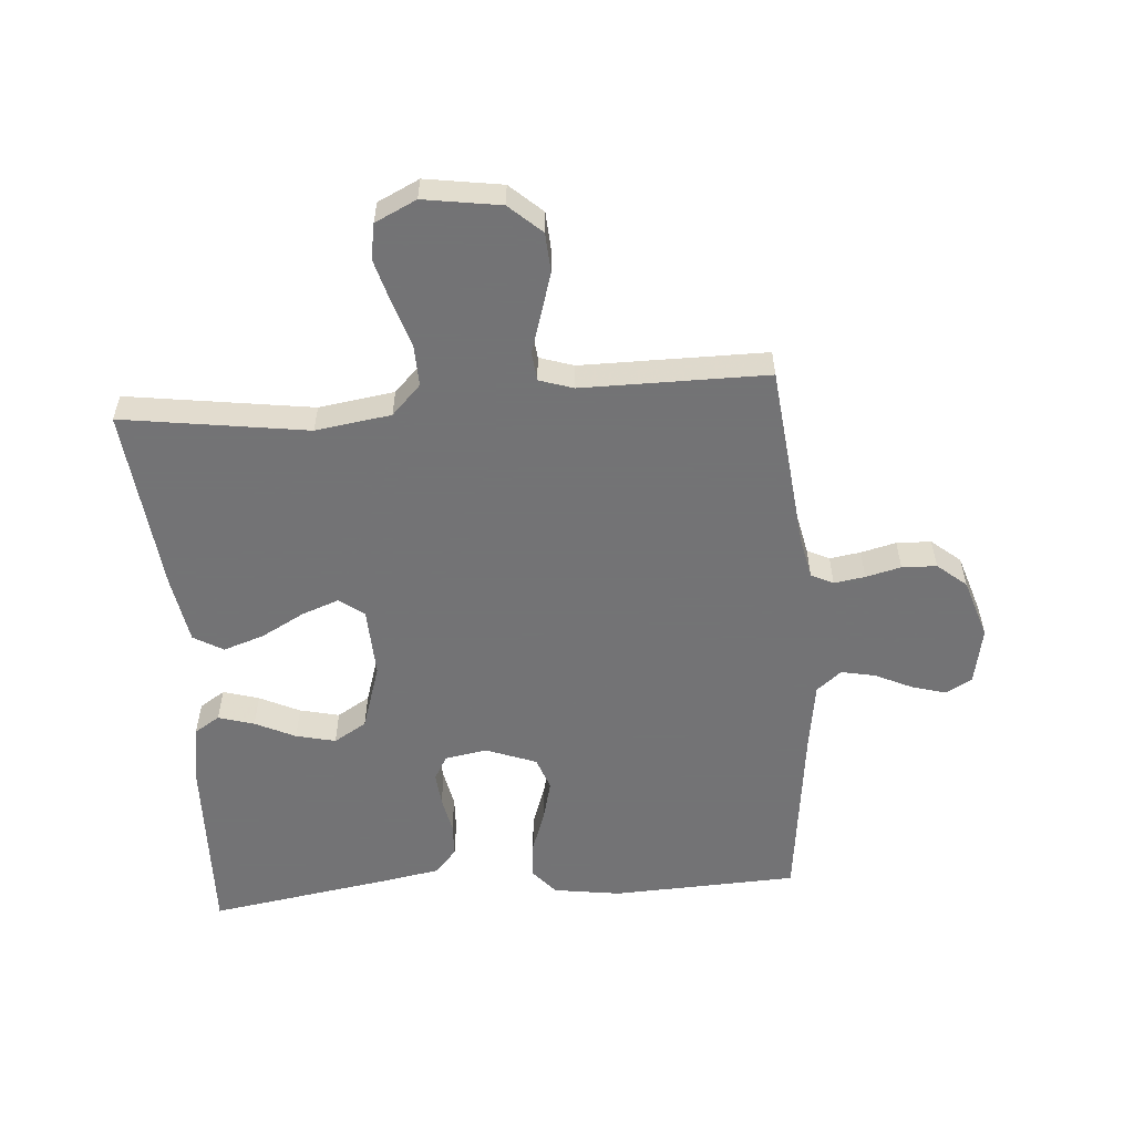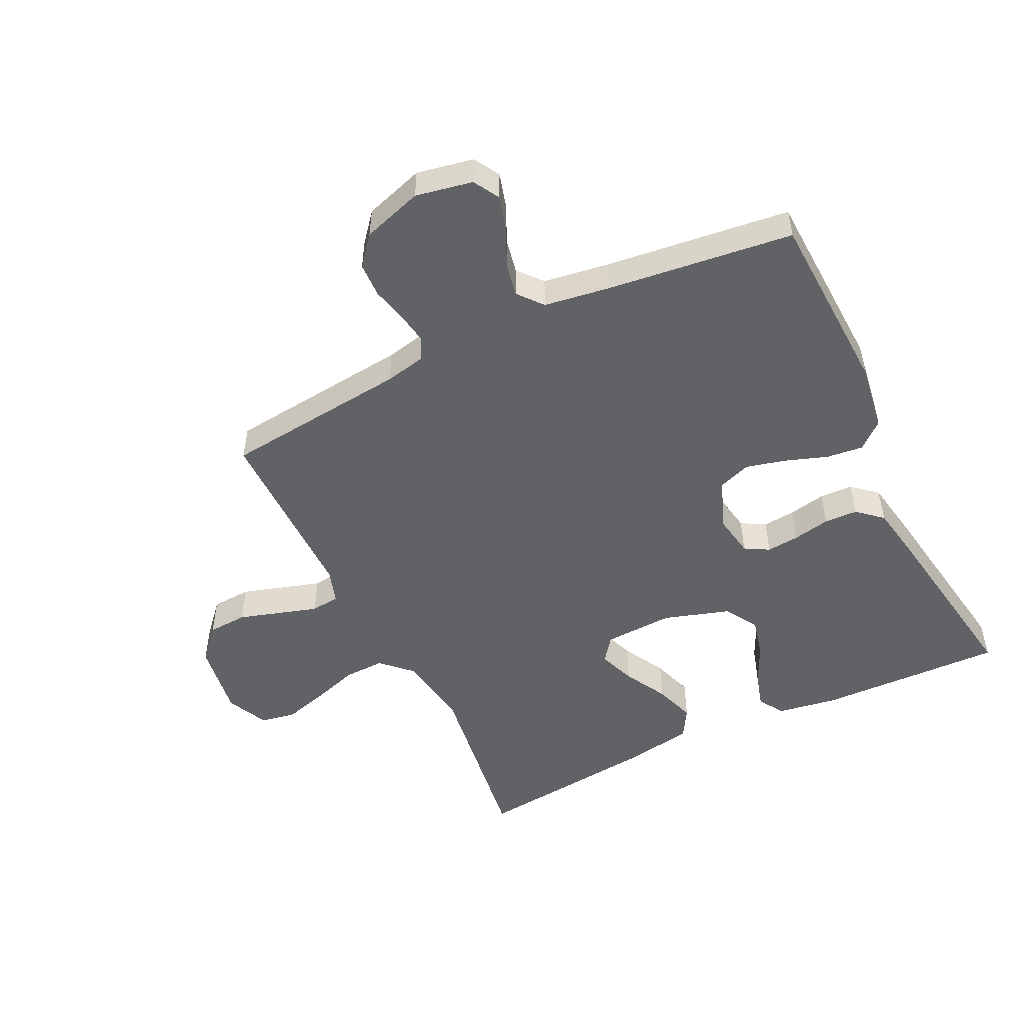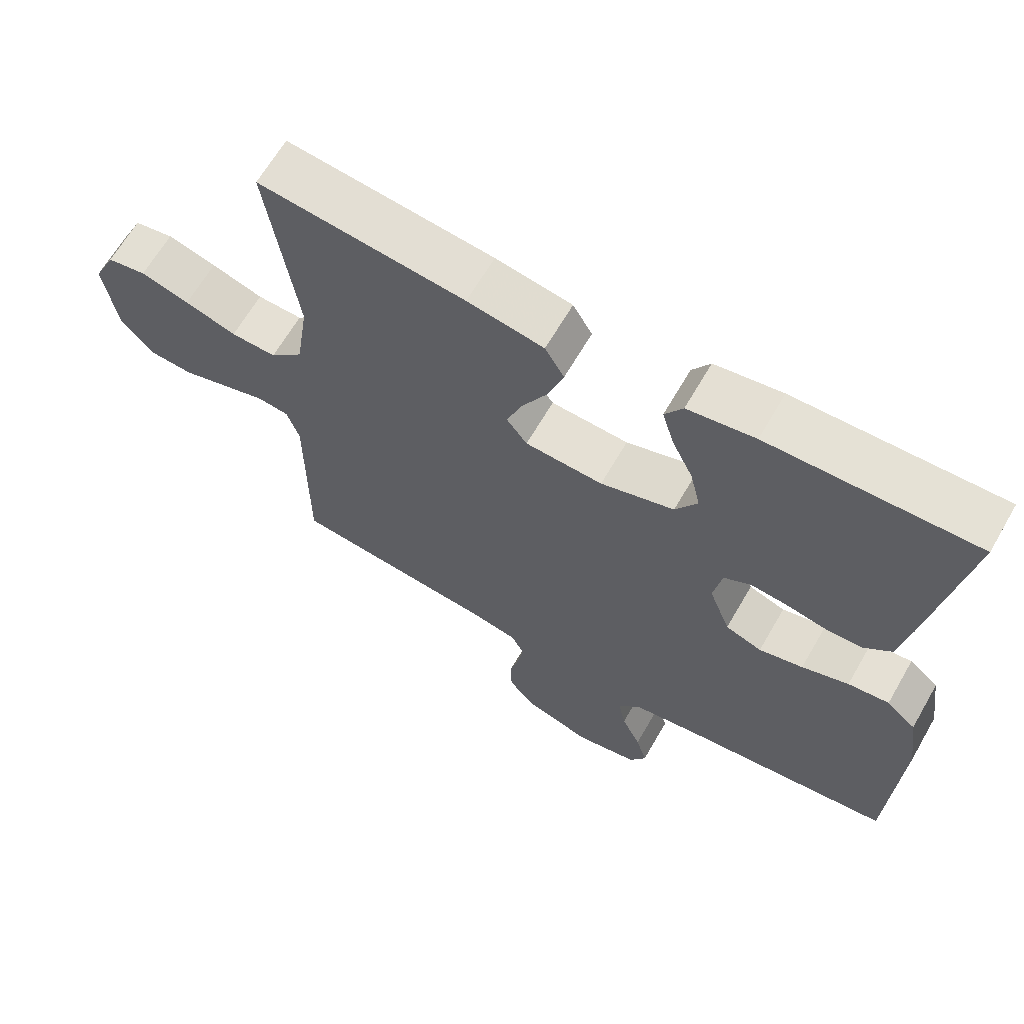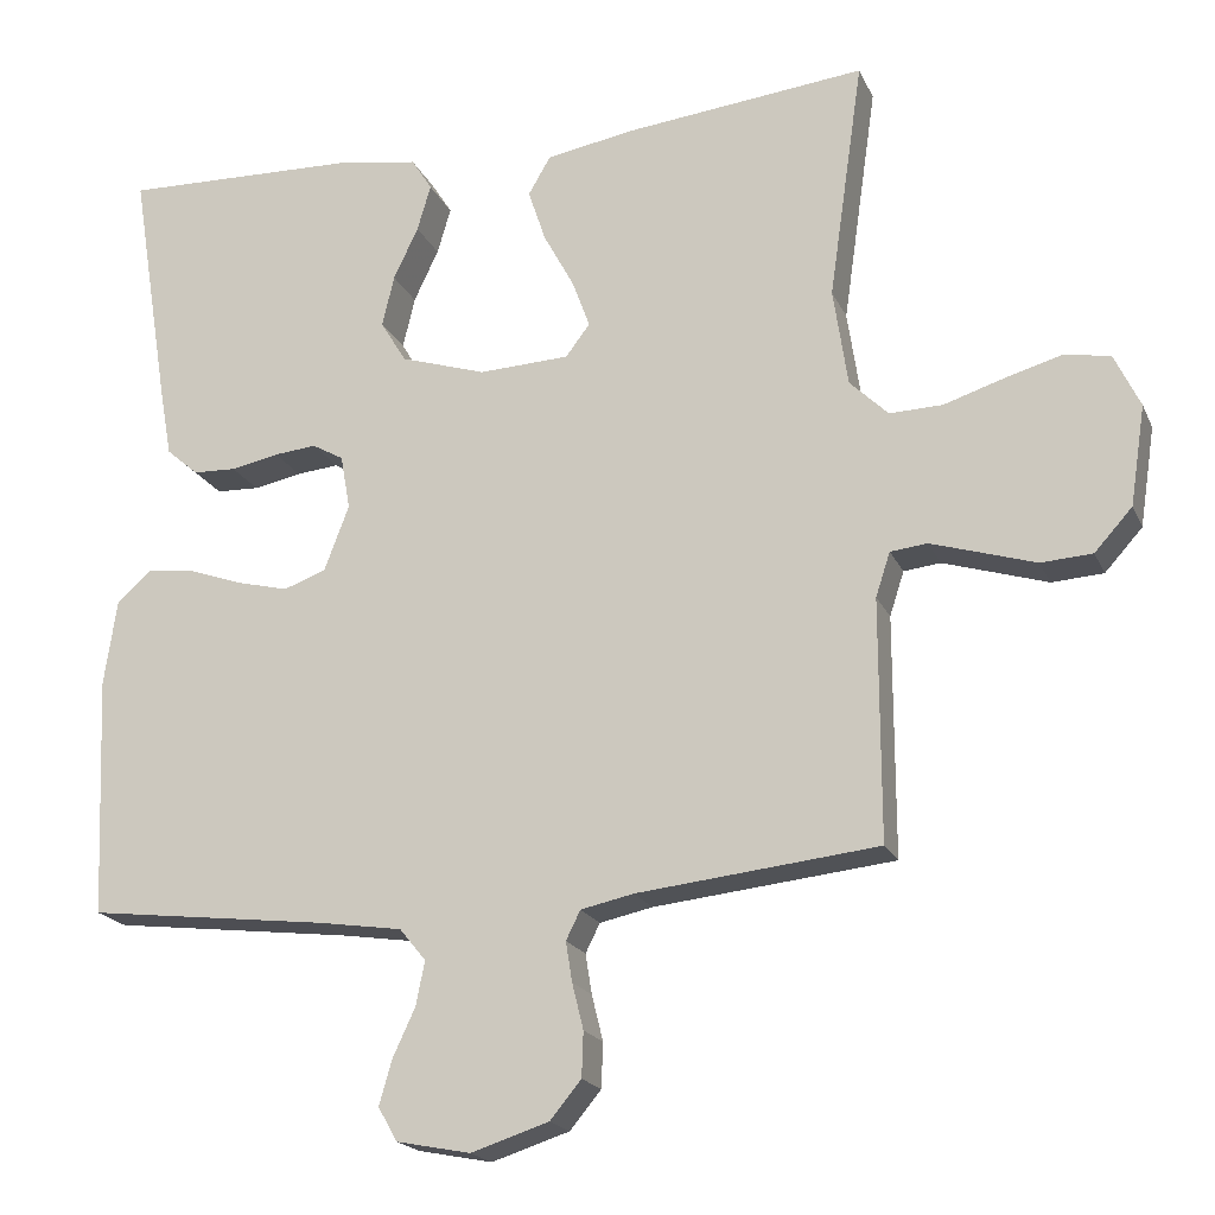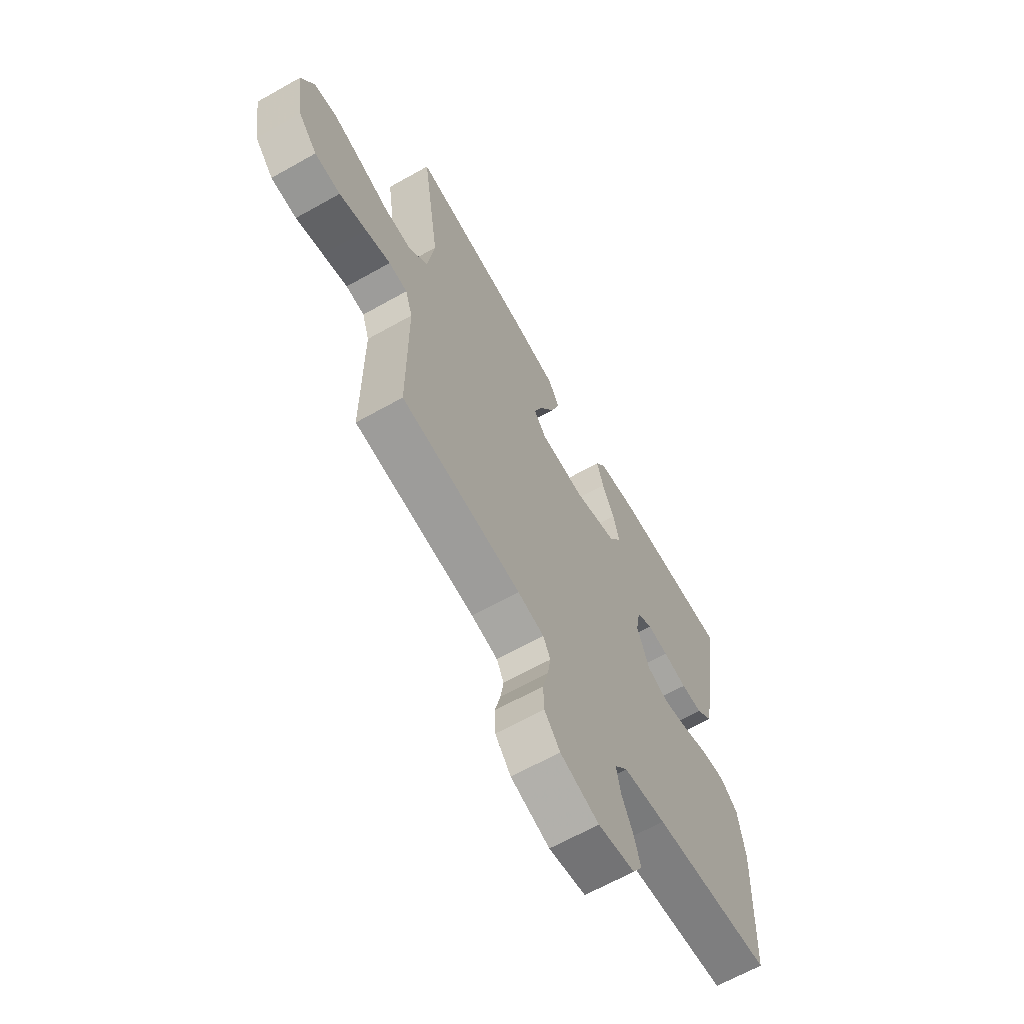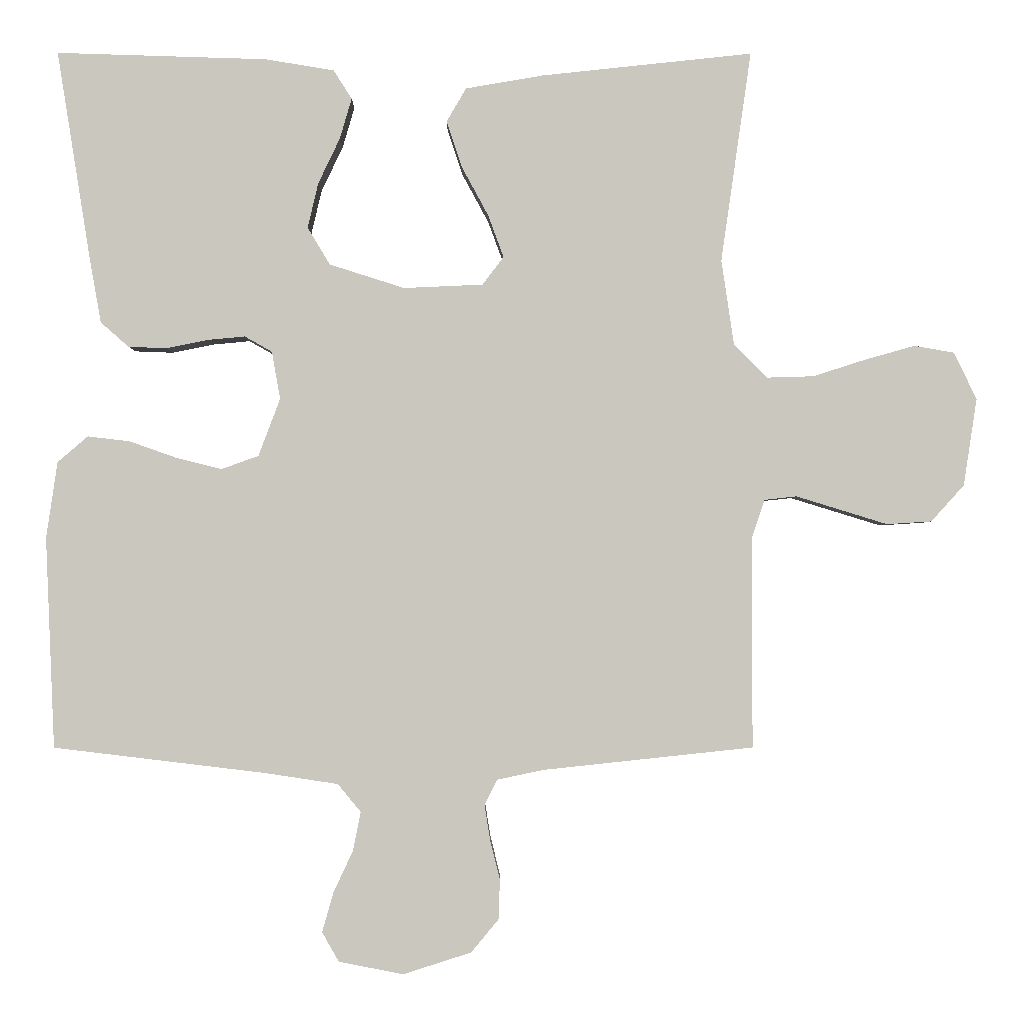
<metadata>
{"format":"obj","ext":"obj","renderer":"f3d","projection":"perspective","resolution":1024,"background":"white","views":[{"elev":-56.0,"azim":94.4,"up":"+Y"},{"elev":-50.6,"azim":-154.0,"up":"+Y"},{"elev":65.1,"azim":-150.0,"up":"+Z"},{"elev":-19.5,"azim":18.8,"up":"+Z"},{"elev":-65.2,"azim":119.5,"up":"+Z"},{"elev":-1.7,"azim":-0.3,"up":"+Z"}]}
</metadata>
<code>
v 0.5 0.07 0.5
v 0.457 0.07 0.2
v 0.475 0.07 0.078
v 0.523 0.07 0.031
v 0.589 0.07 0.033
v 0.664 0.07 0.057
v 0.735 0.07 0.077
v 0.792 0.07 0.067
v 0.824 0.07 0
v 0.805 0.07 -0.124
v 0.758 0.07 -0.176
v 0.694 0.07 -0.18
v 0.626 0.07 -0.159
v 0.564 0.07 -0.14
v 0.518 0.07 -0.145
v 0.5 0.07 -0.2
v 0.5 0.07 -0.5
v 0.2 0.07 -0.532
v 0.134 0.07 -0.546
v 0.116 0.07 -0.582
v 0.124 0.07 -0.632
v 0.138 0.07 -0.689
v 0.136 0.07 -0.745
v 0.097 0.07 -0.792
v 0 0.07 -0.823
v -0.092 0.07 -0.805
v -0.116 0.07 -0.763
v -0.1 0.07 -0.707
v -0.072 0.07 -0.647
v -0.061 0.07 -0.592
v -0.094 0.07 -0.552
v -0.2 0.07 -0.536
v -0.5 0.07 -0.5
v -0.513 0.07 -0.2
v -0.497 0.07 -0.091
v -0.454 0.07 -0.054
v -0.394 0.07 -0.061
v -0.326 0.07 -0.085
v -0.262 0.07 -0.101
v -0.209 0.07 -0.082
v -0.178 0.07 0
v -0.19 0.07 0.068
v -0.229 0.07 0.09
v -0.282 0.07 0.085
v -0.342 0.07 0.073
v -0.396 0.07 0.075
v -0.436 0.07 0.11
v -0.452 0.07 0.2
v -0.5 0.07 0.5
v -0.2 0.07 0.491
v -0.102 0.07 0.475
v -0.076 0.07 0.434
v -0.093 0.07 0.376
v -0.124 0.07 0.311
v -0.139 0.07 0.247
v -0.107 0.07 0.194
v 0 0.07 0.16
v 0.113 0.07 0.165
v 0.143 0.07 0.205
v 0.121 0.07 0.265
v 0.083 0.07 0.335
v 0.061 0.07 0.401
v 0.089 0.07 0.449
v 0.2 0.07 0.468
v 0.5 0 0.5
v 0.457 0 0.2
v 0.475 0 0.078
v 0.523 0 0.031
v 0.589 0 0.033
v 0.664 0 0.057
v 0.735 0 0.077
v 0.792 0 0.067
v 0.824 0 0
v 0.805 0 -0.124
v 0.758 0 -0.176
v 0.694 0 -0.18
v 0.626 0 -0.159
v 0.564 0 -0.14
v 0.518 0 -0.145
v 0.5 0 -0.2
v 0.5 0 -0.5
v 0.2 0 -0.532
v 0.134 0 -0.546
v 0.116 0 -0.582
v 0.124 0 -0.632
v 0.138 0 -0.689
v 0.136 0 -0.745
v 0.097 0 -0.792
v 0 0 -0.823
v -0.092 0 -0.805
v -0.116 0 -0.763
v -0.1 0 -0.707
v -0.072 0 -0.647
v -0.061 0 -0.592
v -0.094 0 -0.552
v -0.2 0 -0.536
v -0.5 0 -0.5
v -0.513 0 -0.2
v -0.497 0 -0.091
v -0.454 0 -0.054
v -0.394 0 -0.061
v -0.326 0 -0.085
v -0.262 0 -0.101
v -0.209 0 -0.082
v -0.178 0 0
v -0.19 0 0.068
v -0.229 0 0.09
v -0.282 0 0.085
v -0.342 0 0.073
v -0.396 0 0.075
v -0.436 0 0.11
v -0.452 0 0.2
v -0.5 0 0.5
v -0.2 0 0.491
v -0.102 0 0.475
v -0.076 0 0.434
v -0.093 0 0.376
v -0.124 0 0.311
v -0.139 0 0.247
v -0.107 0 0.194
v 0 0 0.16
v 0.113 0 0.165
v 0.143 0 0.205
v 0.121 0 0.265
v 0.083 0 0.335
v 0.061 0 0.401
v 0.089 0 0.449
v 0.2 0 0.468
f 64 1 2
f 63 64 2
f 62 63 2
f 61 62 2
f 60 61 2
f 59 60 2 3
f 58 59 3 4
f 57 58 4
f 52 53 54
f 51 52 54
f 50 51 54
f 49 50 54
f 48 49 54
f 47 48 54
f 46 47 54
f 45 46 54
f 44 45 54
f 43 44 54 55
f 42 43 55 56
f 36 37 38
f 35 36 38
f 34 35 38
f 33 34 38
f 32 33 38
f 31 32 38 39
f 30 31 39 40
f 27 28 29
f 26 27 29
f 25 26 29
f 24 25 29
f 23 24 29
f 22 23 29
f 21 22 29
f 20 21 29 30
f 30 40 41
f 20 30 41
f 19 20 41
f 16 17 18
f 42 56 57
f 41 42 57
f 19 41 57
f 18 19 57
f 16 18 57
f 15 16 57
f 11 12 13
f 10 11 13
f 9 10 13
f 8 9 13
f 7 8 13
f 6 7 13
f 5 6 13
f 14 15 57 4
f 4 5 13 14
f 66 65 128
f 66 128 127
f 66 127 126
f 66 126 125
f 66 125 124
f 67 66 124 123
f 68 67 123 122
f 68 122 121
f 118 117 116
f 118 116 115
f 118 115 114
f 118 114 113
f 118 113 112
f 118 112 111
f 118 111 110
f 118 110 109
f 118 109 108
f 119 118 108 107
f 120 119 107 106
f 102 101 100
f 102 100 99
f 102 99 98
f 102 98 97
f 102 97 96
f 103 102 96 95
f 104 103 95 94
f 93 92 91
f 93 91 90
f 93 90 89
f 93 89 88
f 93 88 87
f 93 87 86
f 93 86 85
f 94 93 85 84
f 105 104 94
f 105 94 84
f 105 84 83
f 82 81 80
f 121 120 106
f 121 106 105
f 121 105 83
f 121 83 82
f 121 82 80
f 121 80 79
f 77 76 75
f 77 75 74
f 77 74 73
f 77 73 72
f 77 72 71
f 77 71 70
f 77 70 69
f 68 121 79 78
f 78 77 69 68
f 1 65 66 2
f 2 66 67 3
f 3 67 68 4
f 4 68 69 5
f 5 69 70 6
f 6 70 71 7
f 7 71 72 8
f 8 72 73 9
f 9 73 74 10
f 10 74 75 11
f 11 75 76 12
f 12 76 77 13
f 13 77 78 14
f 14 78 79 15
f 15 79 80 16
f 16 80 81 17
f 17 81 82 18
f 18 82 83 19
f 19 83 84 20
f 20 84 85 21
f 21 85 86 22
f 22 86 87 23
f 23 87 88 24
f 24 88 89 25
f 25 89 90 26
f 26 90 91 27
f 27 91 92 28
f 28 92 93 29
f 29 93 94 30
f 30 94 95 31
f 31 95 96 32
f 32 96 97 33
f 33 97 98 34
f 34 98 99 35
f 35 99 100 36
f 36 100 101 37
f 37 101 102 38
f 38 102 103 39
f 39 103 104 40
f 40 104 105 41
f 41 105 106 42
f 42 106 107 43
f 43 107 108 44
f 44 108 109 45
f 45 109 110 46
f 46 110 111 47
f 47 111 112 48
f 48 112 113 49
f 49 113 114 50
f 50 114 115 51
f 51 115 116 52
f 52 116 117 53
f 53 117 118 54
f 54 118 119 55
f 55 119 120 56
f 56 120 121 57
f 57 121 122 58
f 58 122 123 59
f 59 123 124 60
f 60 124 125 61
f 61 125 126 62
f 62 126 127 63
f 63 127 128 64
f 64 128 65 1

</code>
